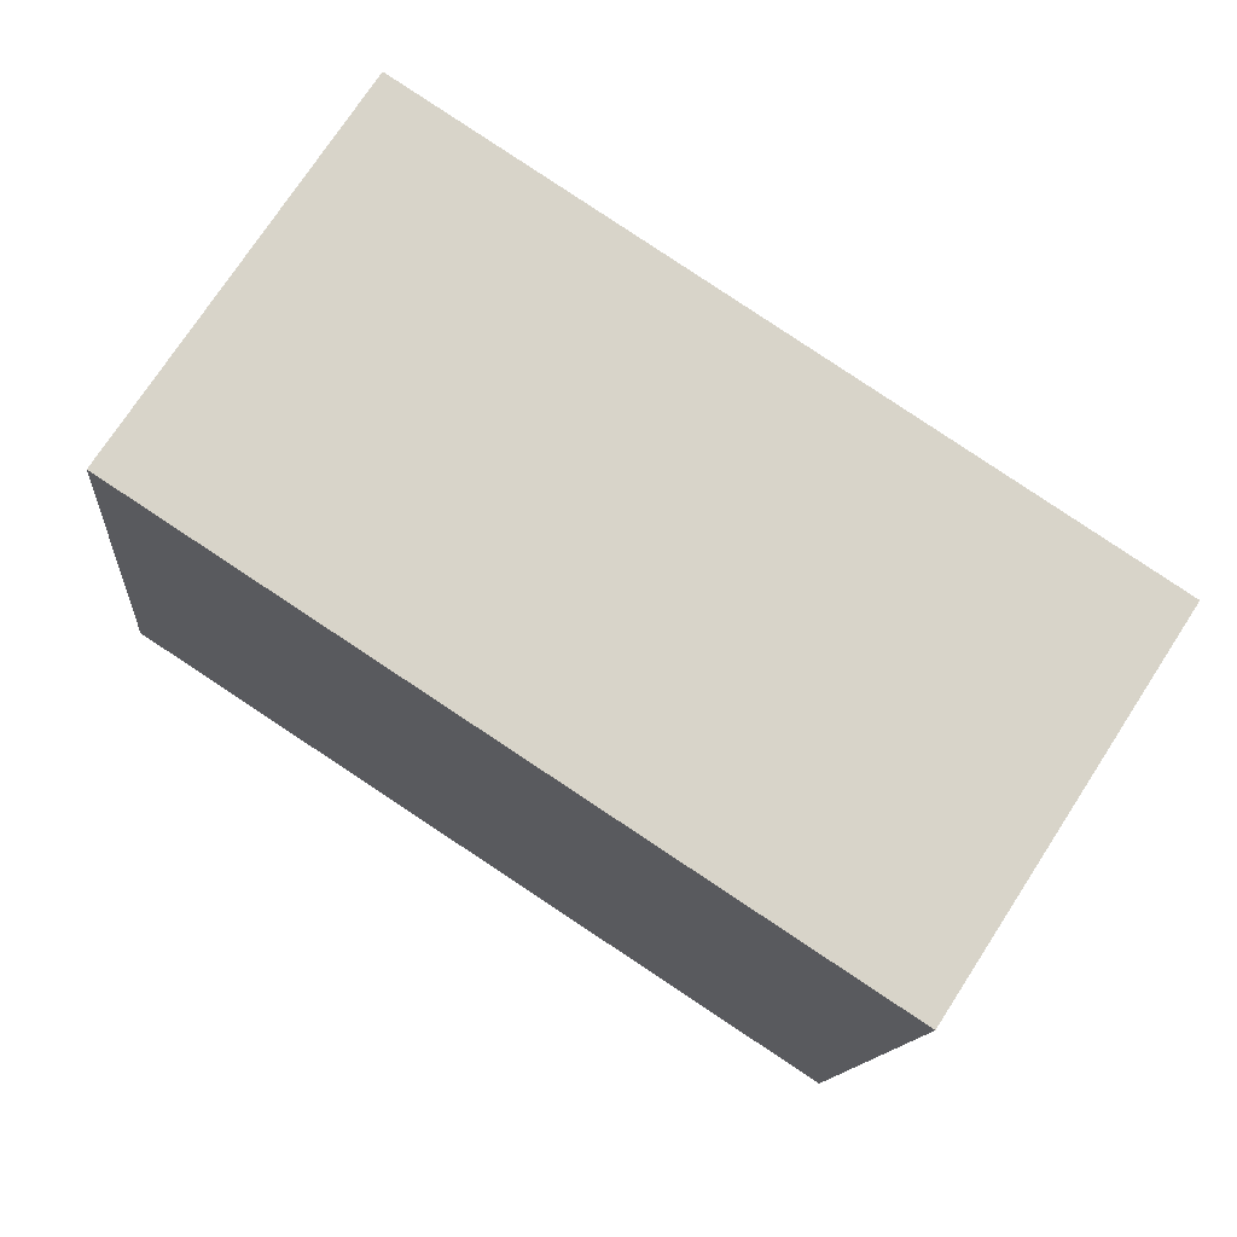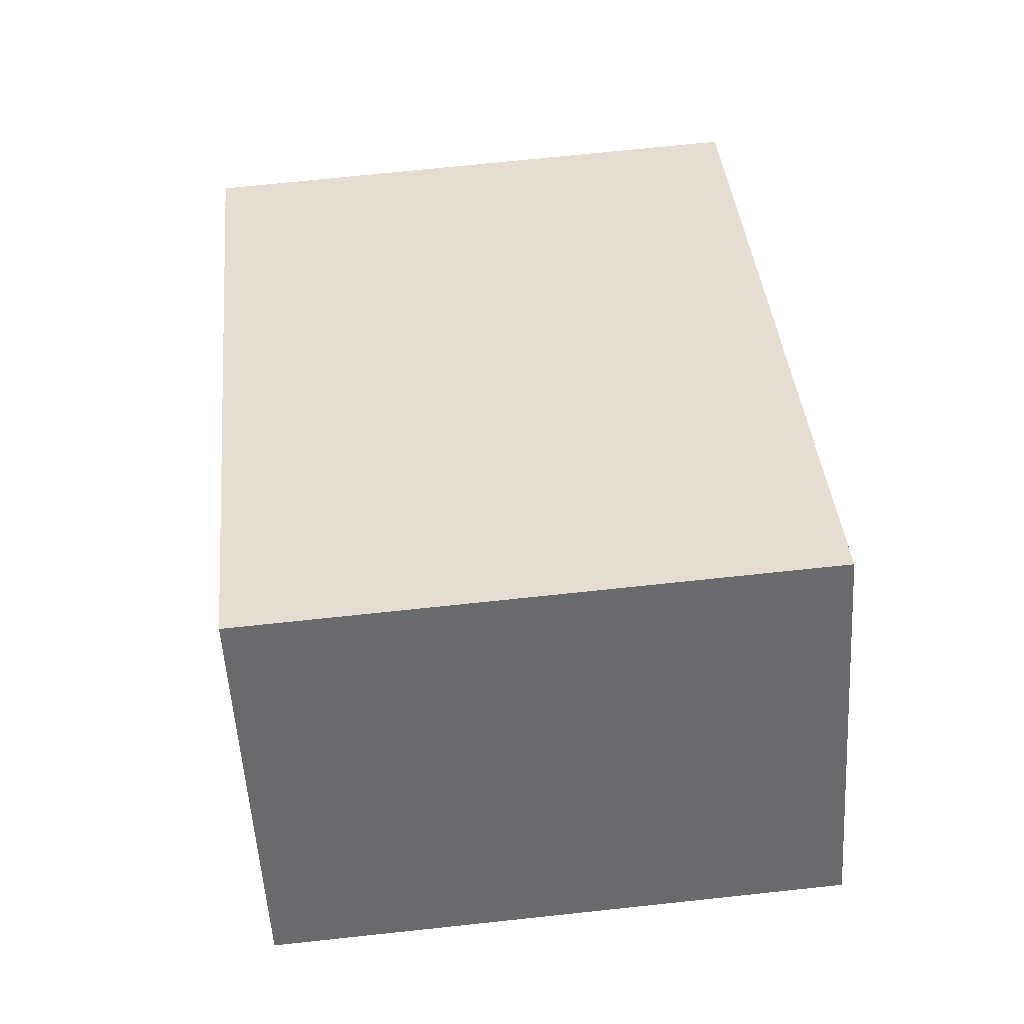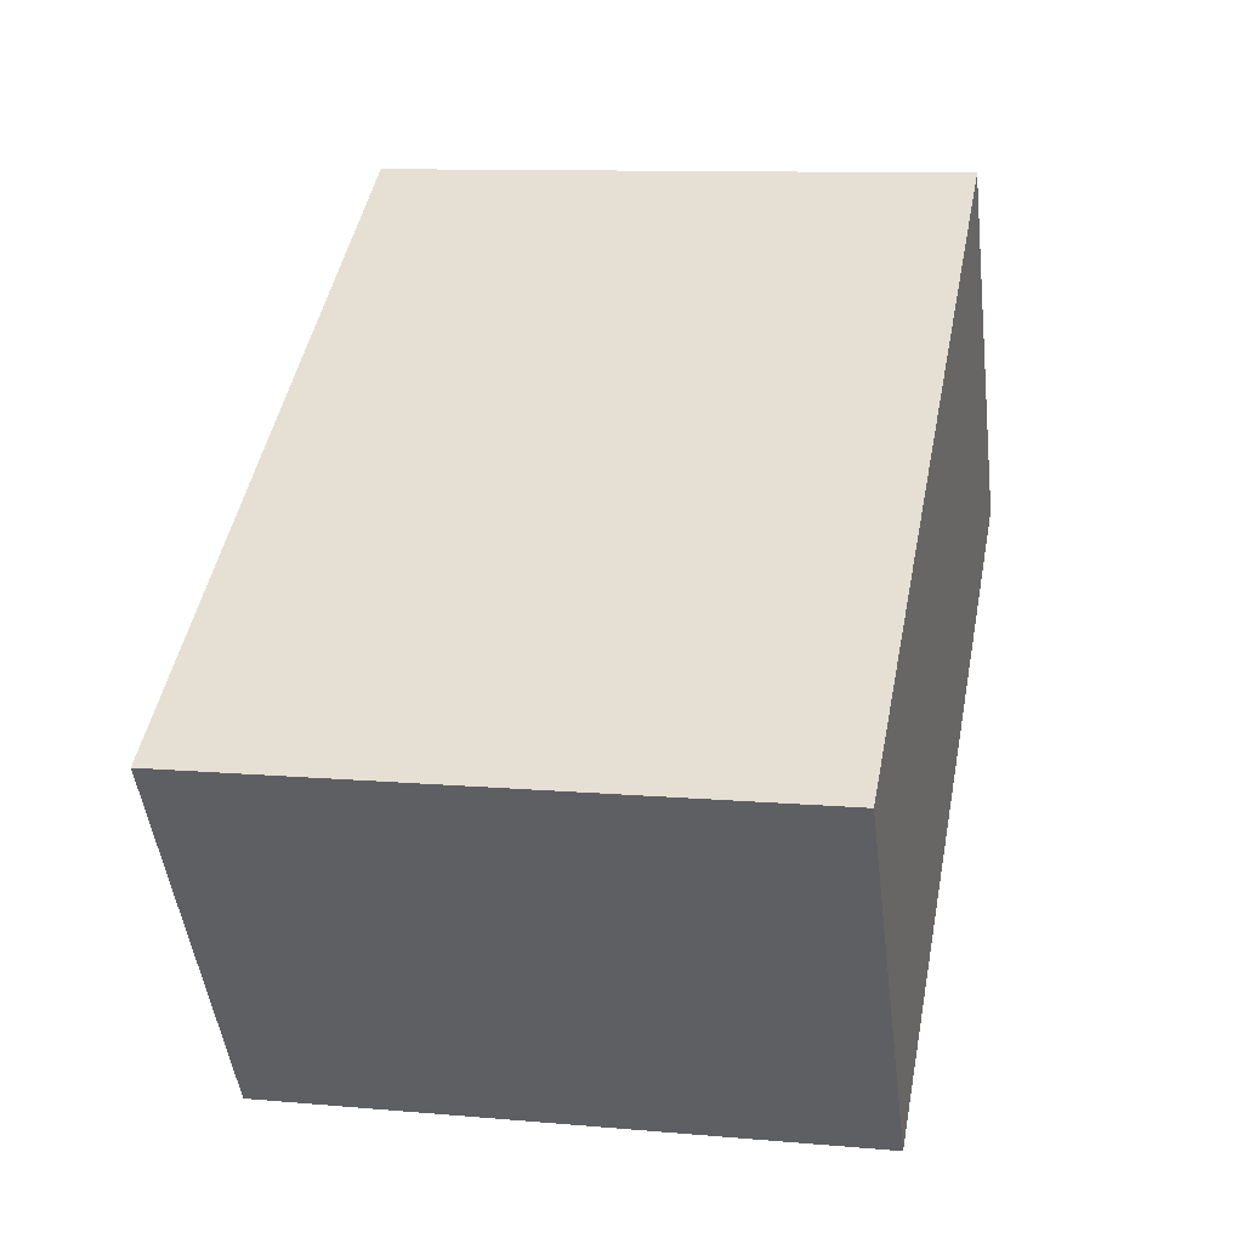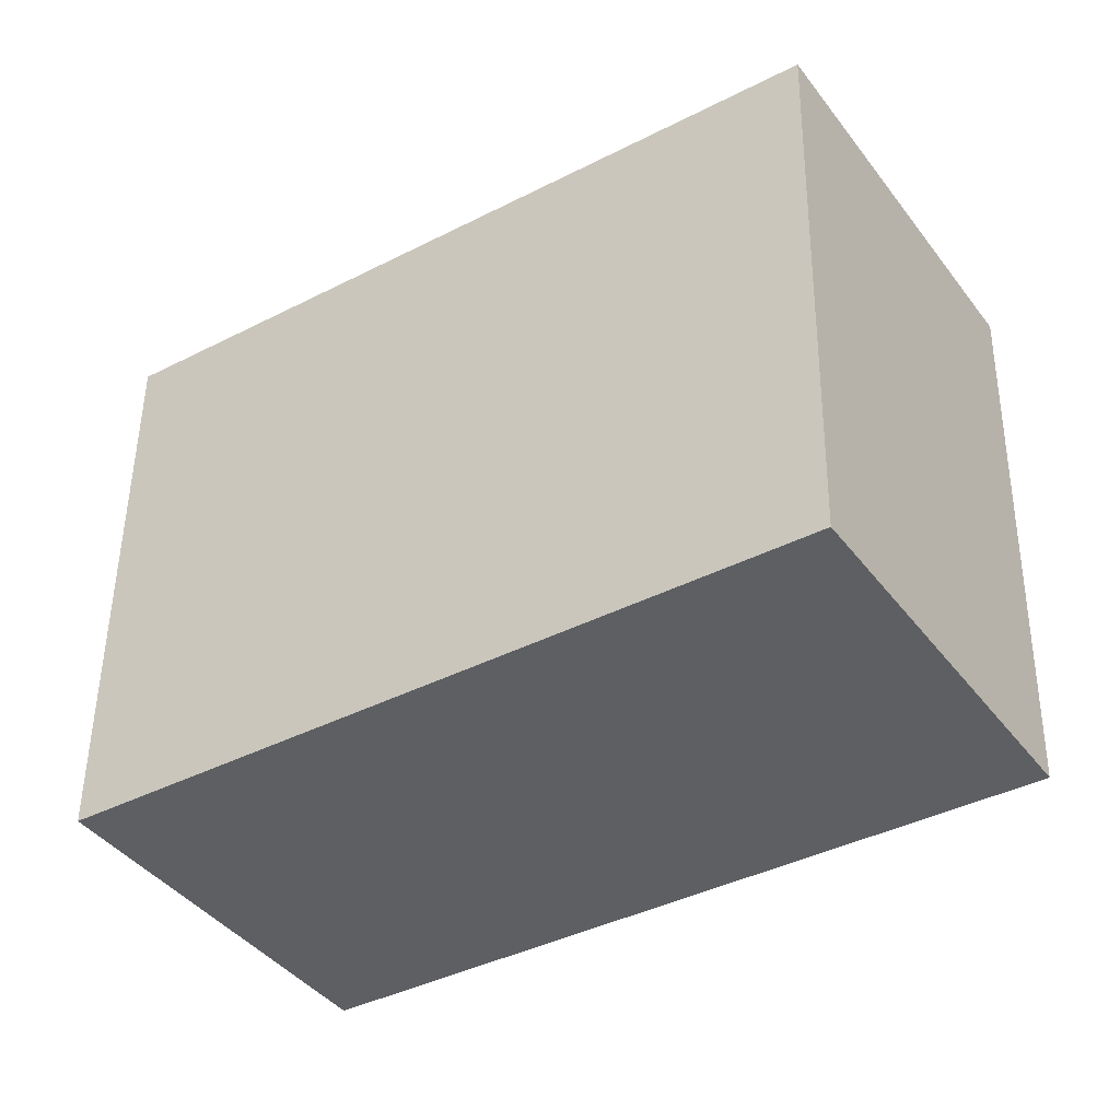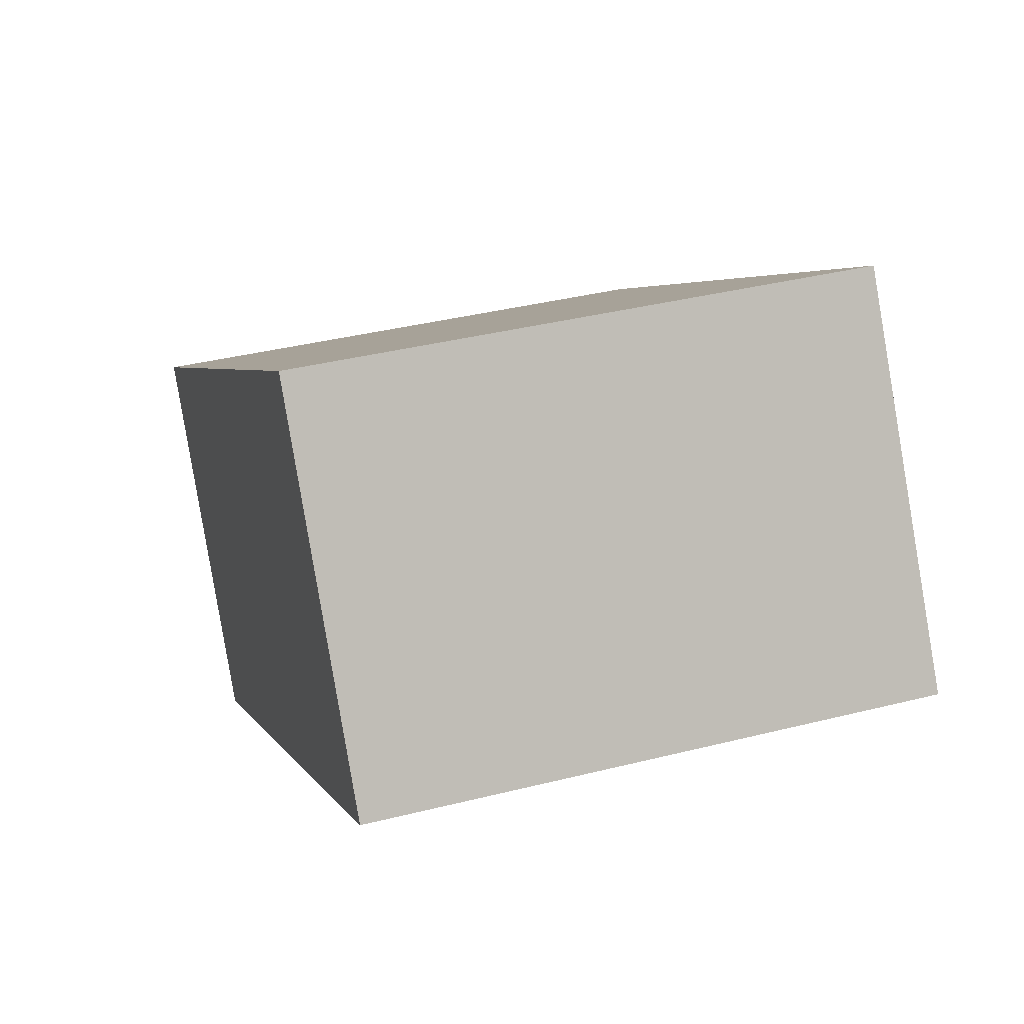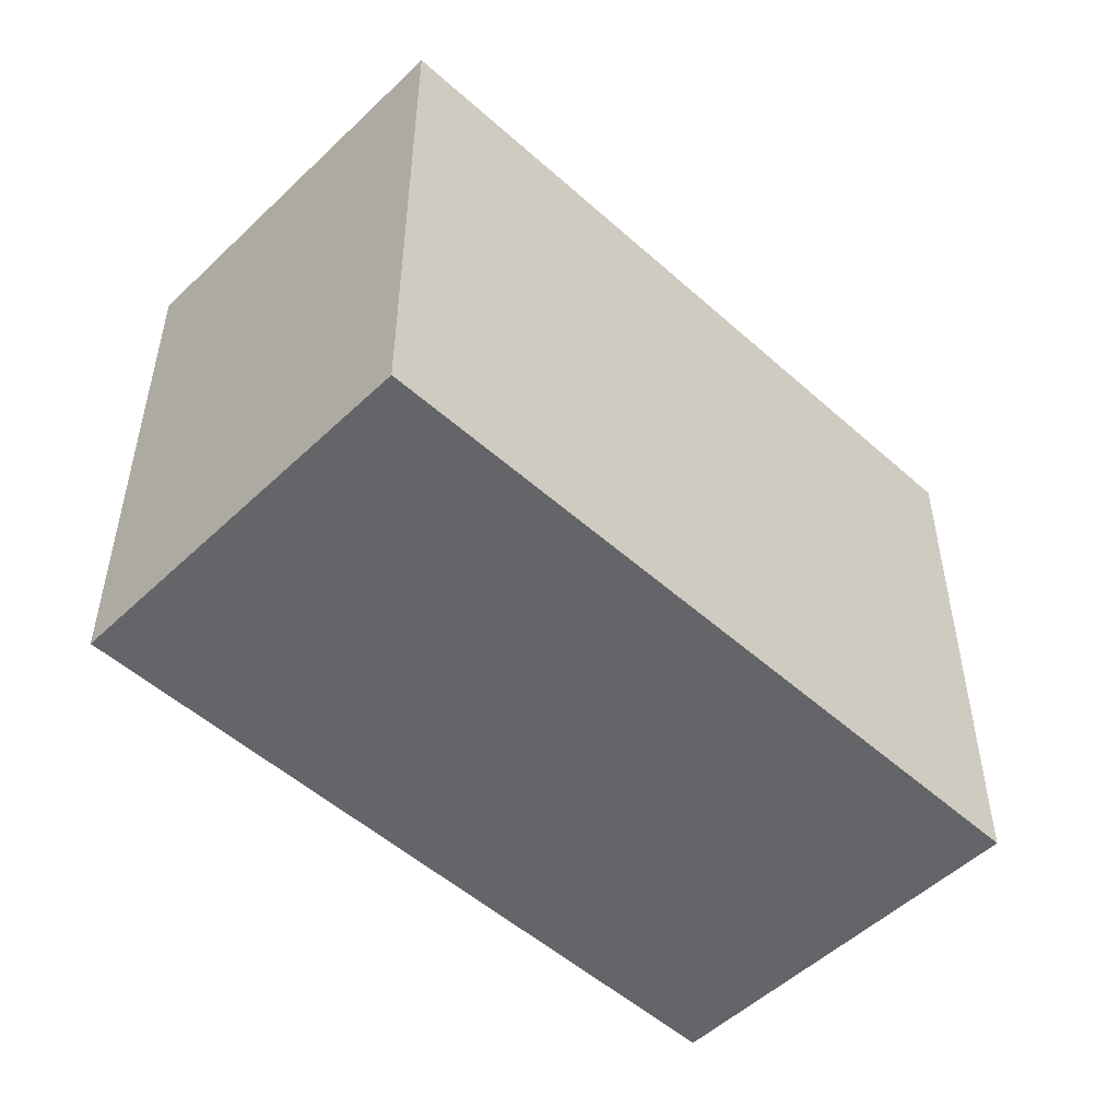
<metadata>
{"format":"obj","ext":"obj","renderer":"f3d","projection":"perspective","resolution":1024,"background":"white","views":[{"elev":-13.4,"azim":-5.1,"up":"+Z"},{"elev":70.4,"azim":-96.1,"up":"+Z"},{"elev":10.7,"azim":102.5,"up":"+Z"},{"elev":50.4,"azim":-179.3,"up":"+Z"},{"elev":38.1,"azim":-107.7,"up":"+Z"},{"elev":-51.5,"azim":-11.1,"up":"+Y"}]}
</metadata>
<code>
v  0 2.23 1.365e-16
v  3.482 2.23 -0.339
v  2.601 2.23 -1.693
v  0.881 2.23 1.353
v  3.482 2.076e-17 -0.339
v  2.601 1.037e-16 -1.693
v  0 0 0
v  0.881 -8.285e-17 1.353
g defaultobject
f 1 2 3
f 2 1 4
f 5 3 2
f 3 5 6
f 6 1 3
f 1 6 7
f 7 4 1
f 4 7 8
f 8 2 4
f 2 8 5
f 8 6 5
f 6 8 7

</code>
